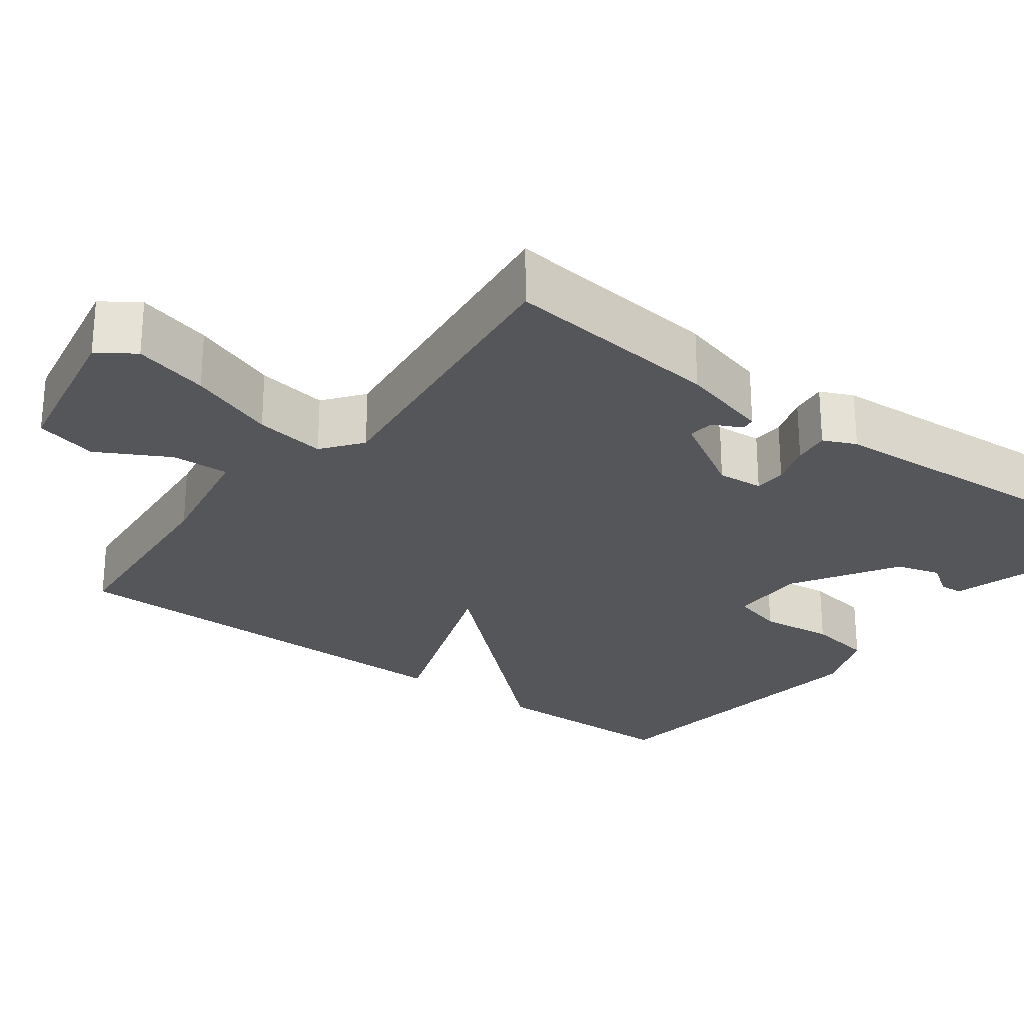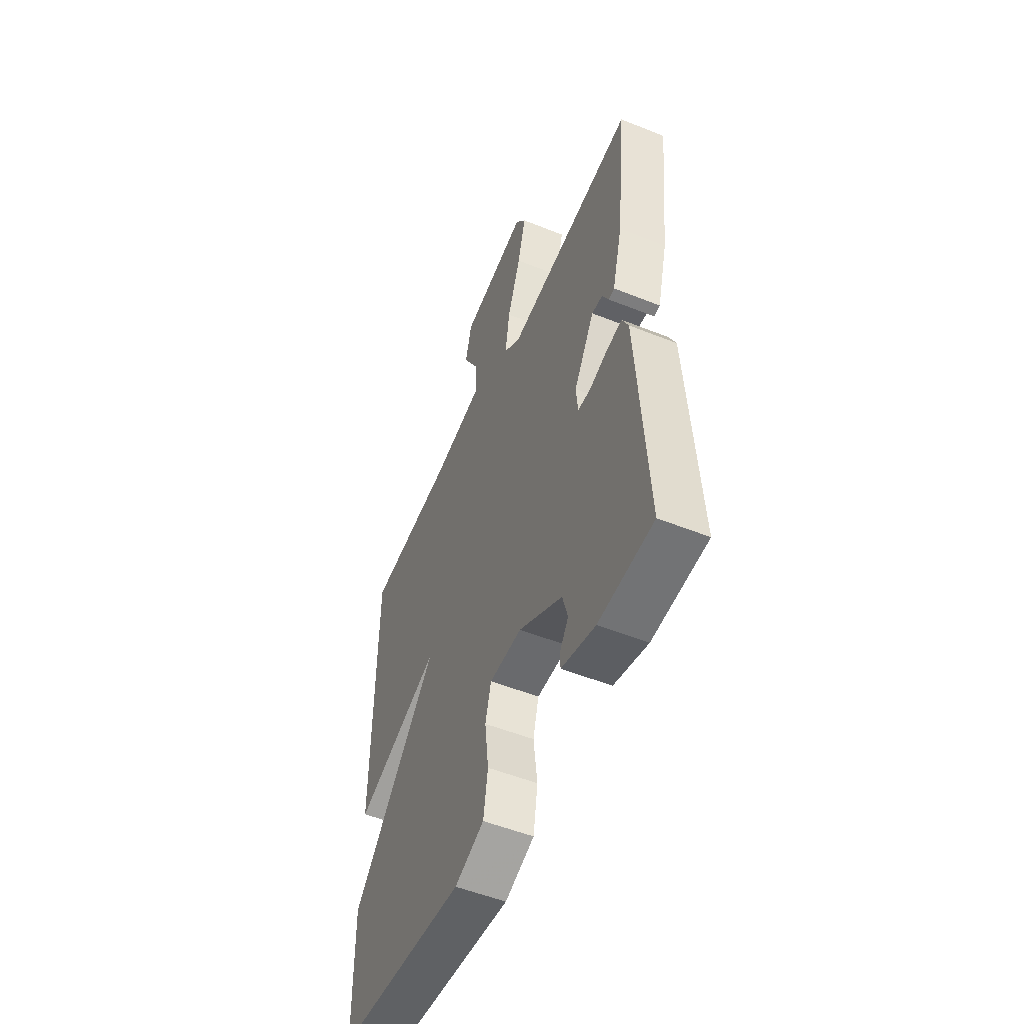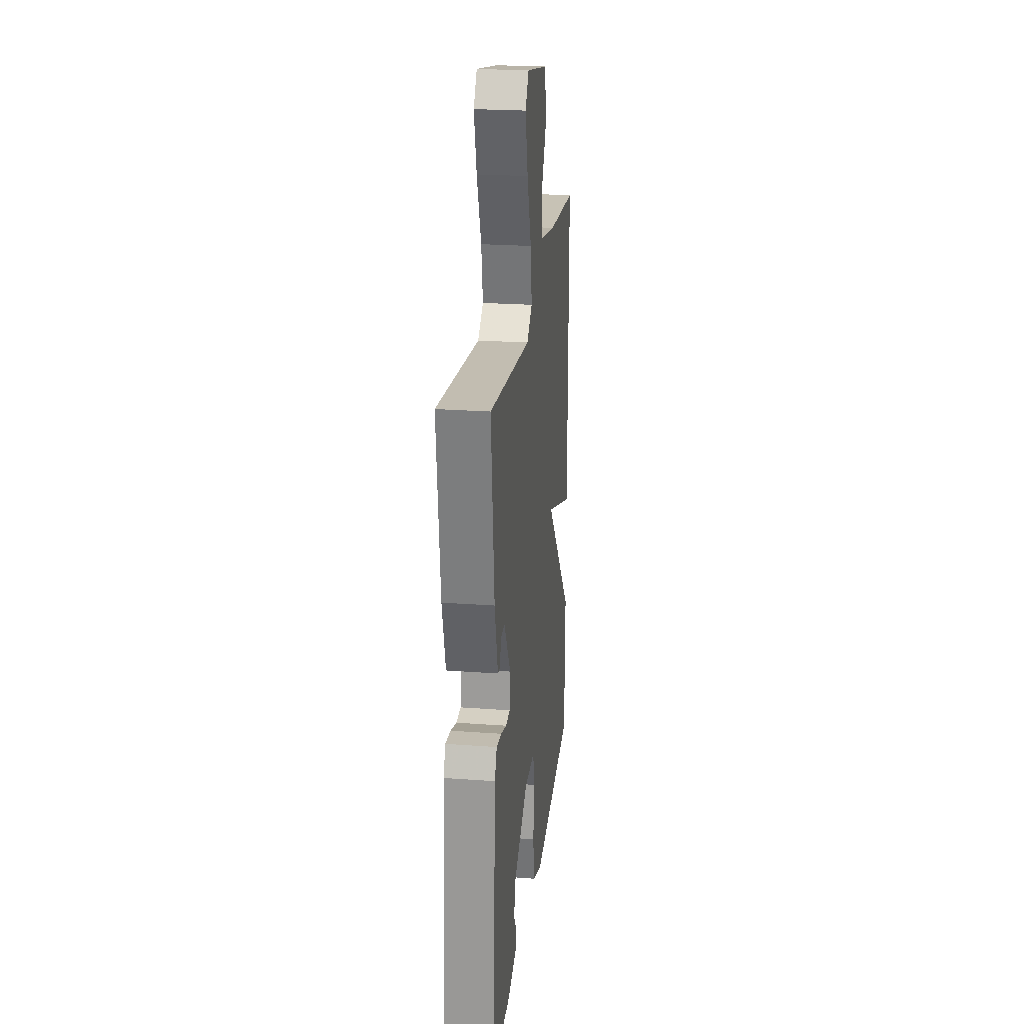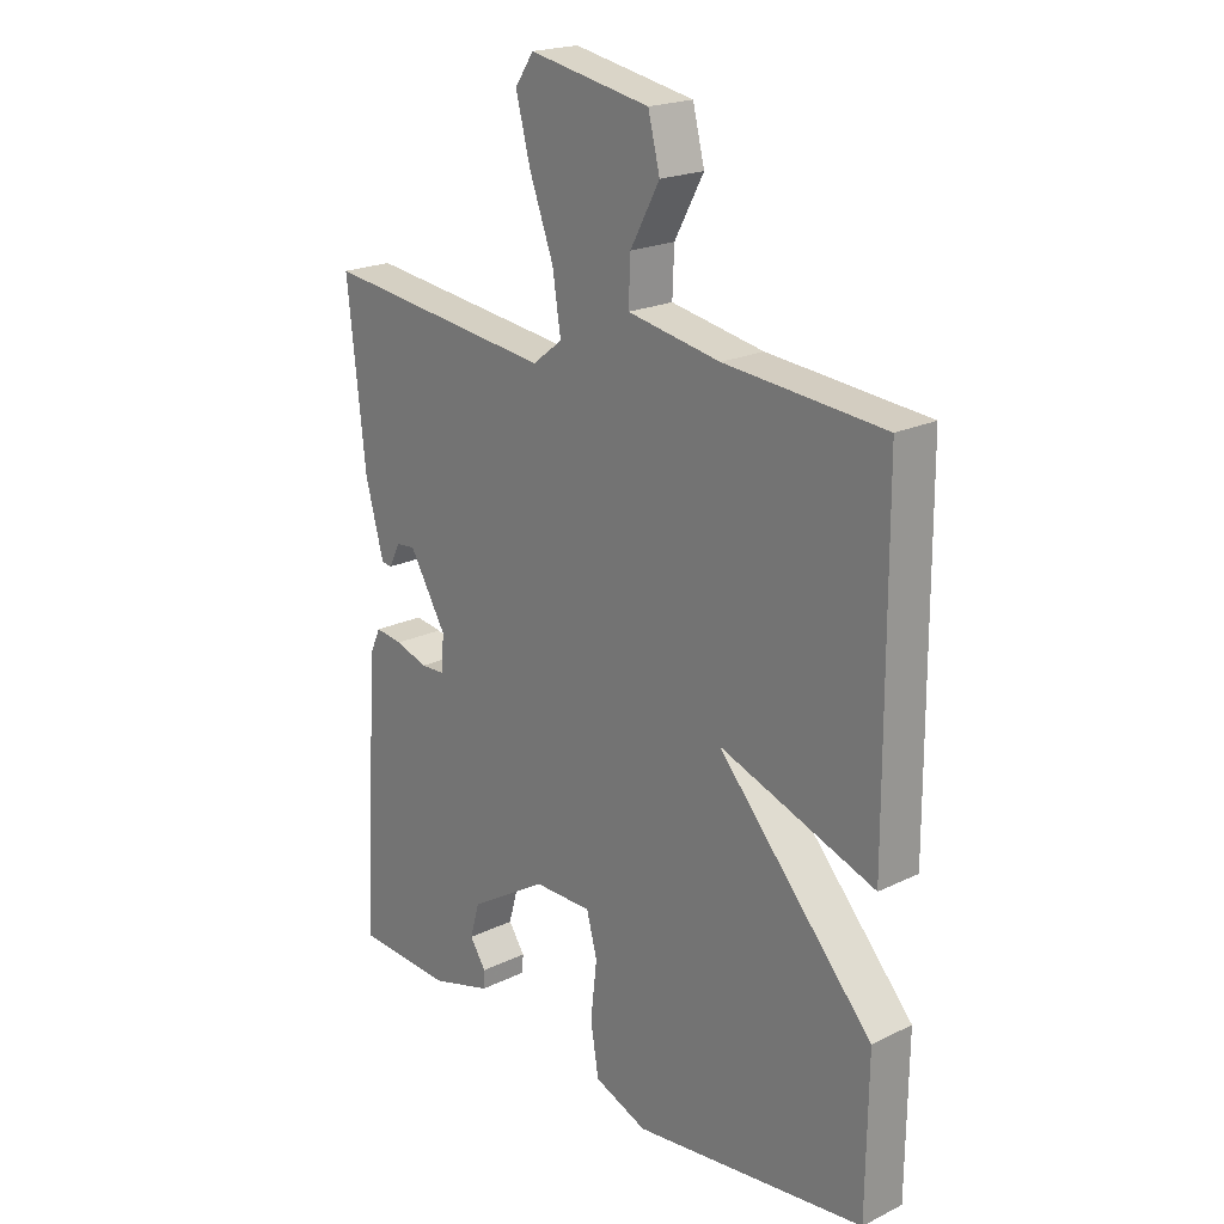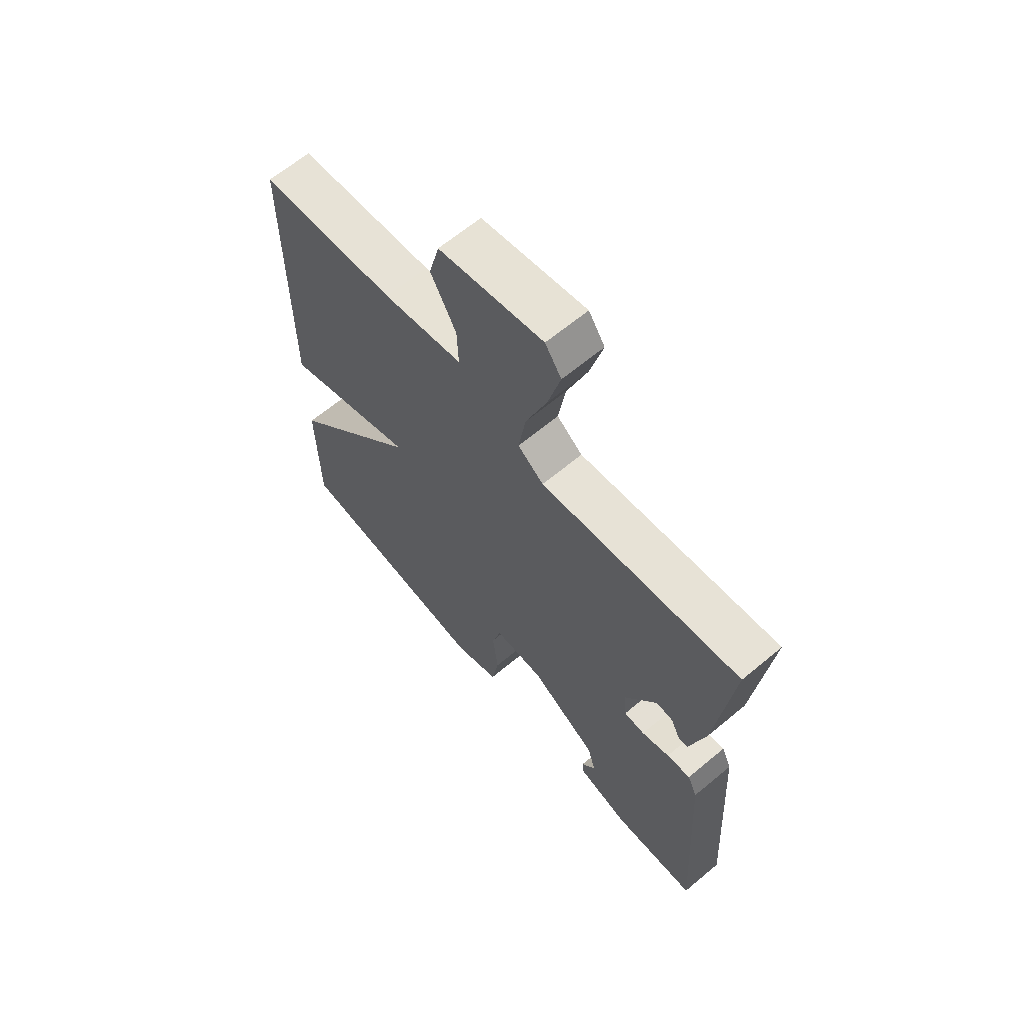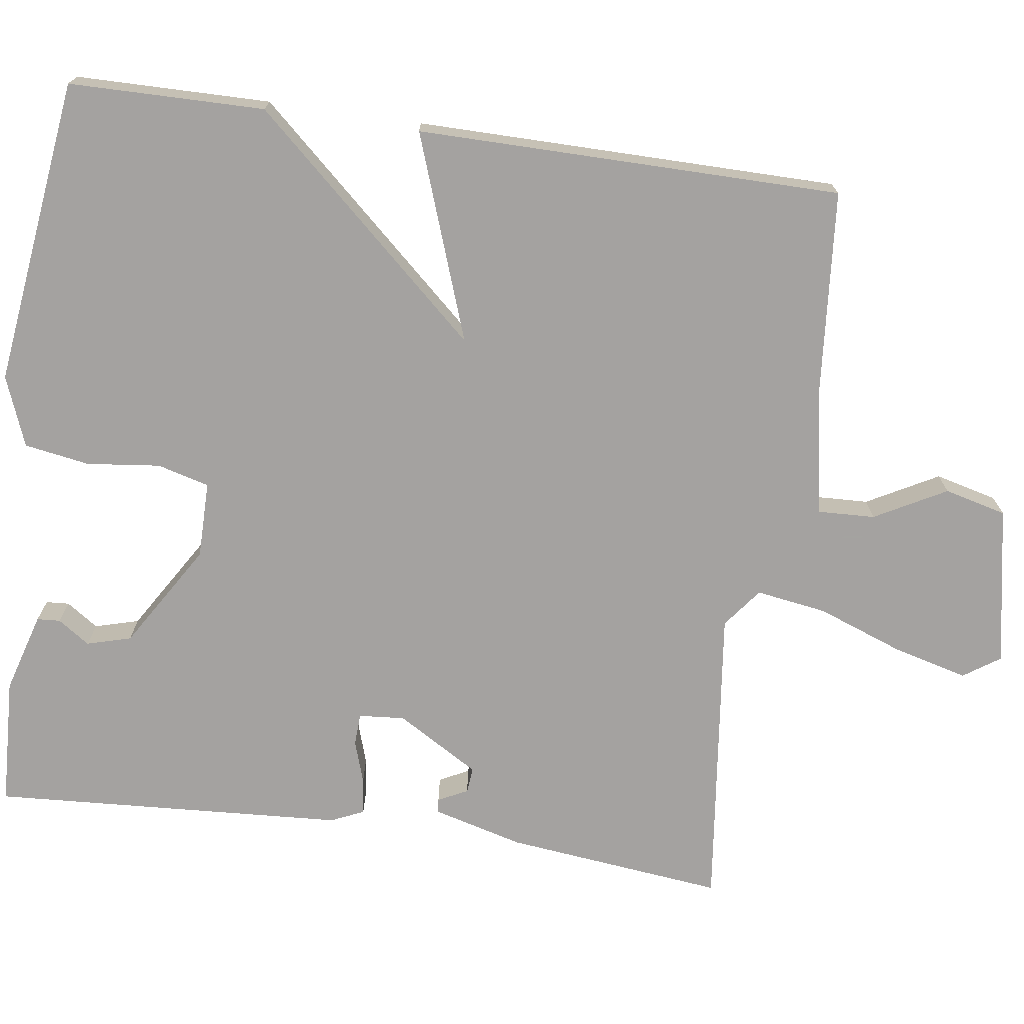
<metadata>
{"format":"obj","ext":"obj","renderer":"f3d","projection":"perspective","resolution":1024,"background":"white","views":[{"elev":-26.0,"azim":53.2,"up":"+Y"},{"elev":-53.1,"azim":66.8,"up":"+Z"},{"elev":23.7,"azim":97.0,"up":"+Z"},{"elev":20.7,"azim":-131.3,"up":"+Z"},{"elev":64.7,"azim":50.0,"up":"+Z"},{"elev":-72.7,"azim":-98.1,"up":"+Y"}]}
</metadata>
<code>
v 0.5 0.07 0.5
v 0.469 0.07 0.218
v 0.438 0.07 0.102
v 0.42 0.07 0.1
v 0.401 0.07 0.138
v 0.368 0.07 0.141
v 0.305 0.07 0.035
v 0.31 0.07 -0.024
v 0.351 0.07 -0.026
v 0.406 0.07 -0.008
v 0.453 0.07 -0.002
v 0.472 0.07 -0.044
v 0.5 0.07 -0.5
v 0.334 0.07 -0.508
v 0.231 0.07 -0.478
v 0.229 0.07 -0.448
v 0.257 0.07 -0.407
v 0.241 0.07 -0.35
v 0.107 0.07 -0.268
v 0.008 0.07 -0.268
v -0.01 0.07 -0.335
v 0.001 0.07 -0.43
v -0.013 0.07 -0.514
v -0.103 0.07 -0.549
v -0.5 0.07 -0.5
v -0.503 0.07 -0.248
v -0.238 0.07 0.047
v -0.503 0.07 -0.048
v -0.5 0.07 0.5
v -0.229 0.07 0.523
v -0.071 0.07 0.552
v -0.074 0.07 0.626
v -0.124 0.07 0.718
v -0.104 0.07 0.798
v 0.102 0.07 0.837
v 0.134 0.07 0.79
v 0.109 0.07 0.694
v 0.068 0.07 0.583
v 0.054 0.07 0.492
v 0.105 0.07 0.453
v 0.5 0 0.5
v 0.469 0 0.218
v 0.438 0 0.102
v 0.42 0 0.1
v 0.401 0 0.138
v 0.368 0 0.141
v 0.305 0 0.035
v 0.31 0 -0.024
v 0.351 0 -0.026
v 0.406 0 -0.008
v 0.453 0 -0.002
v 0.472 0 -0.044
v 0.5 0 -0.5
v 0.334 0 -0.508
v 0.231 0 -0.478
v 0.229 0 -0.448
v 0.257 0 -0.407
v 0.241 0 -0.35
v 0.107 0 -0.268
v 0.008 0 -0.268
v -0.01 0 -0.335
v 0.001 0 -0.43
v -0.013 0 -0.514
v -0.103 0 -0.549
v -0.5 0 -0.5
v -0.503 0 -0.248
v -0.238 0 0.047
v -0.503 0 -0.048
v -0.5 0 0.5
v -0.229 0 0.523
v -0.071 0 0.552
v -0.074 0 0.626
v -0.124 0 0.718
v -0.104 0 0.798
v 0.102 0 0.837
v 0.134 0 0.79
v 0.109 0 0.694
v 0.068 0 0.583
v 0.054 0 0.492
v 0.105 0 0.453
f 36 37 38
f 35 36 38
f 34 35 38
f 33 34 38
f 32 33 38
f 31 32 38 39
f 30 31 39 40
f 29 30 40
f 28 29 40
f 27 28 40
f 25 26 27
f 24 25 27
f 23 24 27
f 22 23 27
f 21 22 27
f 20 21 27 40
f 15 16 17
f 14 15 17
f 13 14 17
f 13 17 18
f 12 13 18
f 11 12 18
f 10 11 18
f 9 10 18
f 8 9 18 19
f 3 4 5
f 2 3 5
f 1 2 5
f 1 5 6
f 40 1 6 7
f 19 20 40
f 8 19 40
f 7 8 40
f 78 77 76
f 78 76 75
f 78 75 74
f 78 74 73
f 78 73 72
f 79 78 72 71
f 80 79 71 70
f 80 70 69
f 80 69 68
f 80 68 67
f 67 66 65
f 67 65 64
f 67 64 63
f 67 63 62
f 67 62 61
f 80 67 61 60
f 57 56 55
f 57 55 54
f 57 54 53
f 58 57 53
f 58 53 52
f 58 52 51
f 58 51 50
f 58 50 49
f 59 58 49 48
f 45 44 43
f 45 43 42
f 45 42 41
f 46 45 41
f 47 46 41 80
f 80 60 59
f 80 59 48
f 80 48 47
f 1 41 42 2
f 2 42 43 3
f 3 43 44 4
f 4 44 45 5
f 5 45 46 6
f 6 46 47 7
f 7 47 48 8
f 8 48 49 9
f 9 49 50 10
f 10 50 51 11
f 11 51 52 12
f 12 52 53 13
f 13 53 54 14
f 14 54 55 15
f 15 55 56 16
f 16 56 57 17
f 17 57 58 18
f 18 58 59 19
f 19 59 60 20
f 20 60 61 21
f 21 61 62 22
f 22 62 63 23
f 23 63 64 24
f 24 64 65 25
f 25 65 66 26
f 26 66 67 27
f 27 67 68 28
f 28 68 69 29
f 29 69 70 30
f 30 70 71 31
f 31 71 72 32
f 32 72 73 33
f 33 73 74 34
f 34 74 75 35
f 35 75 76 36
f 36 76 77 37
f 37 77 78 38
f 38 78 79 39
f 39 79 80 40
f 40 80 41 1

</code>
